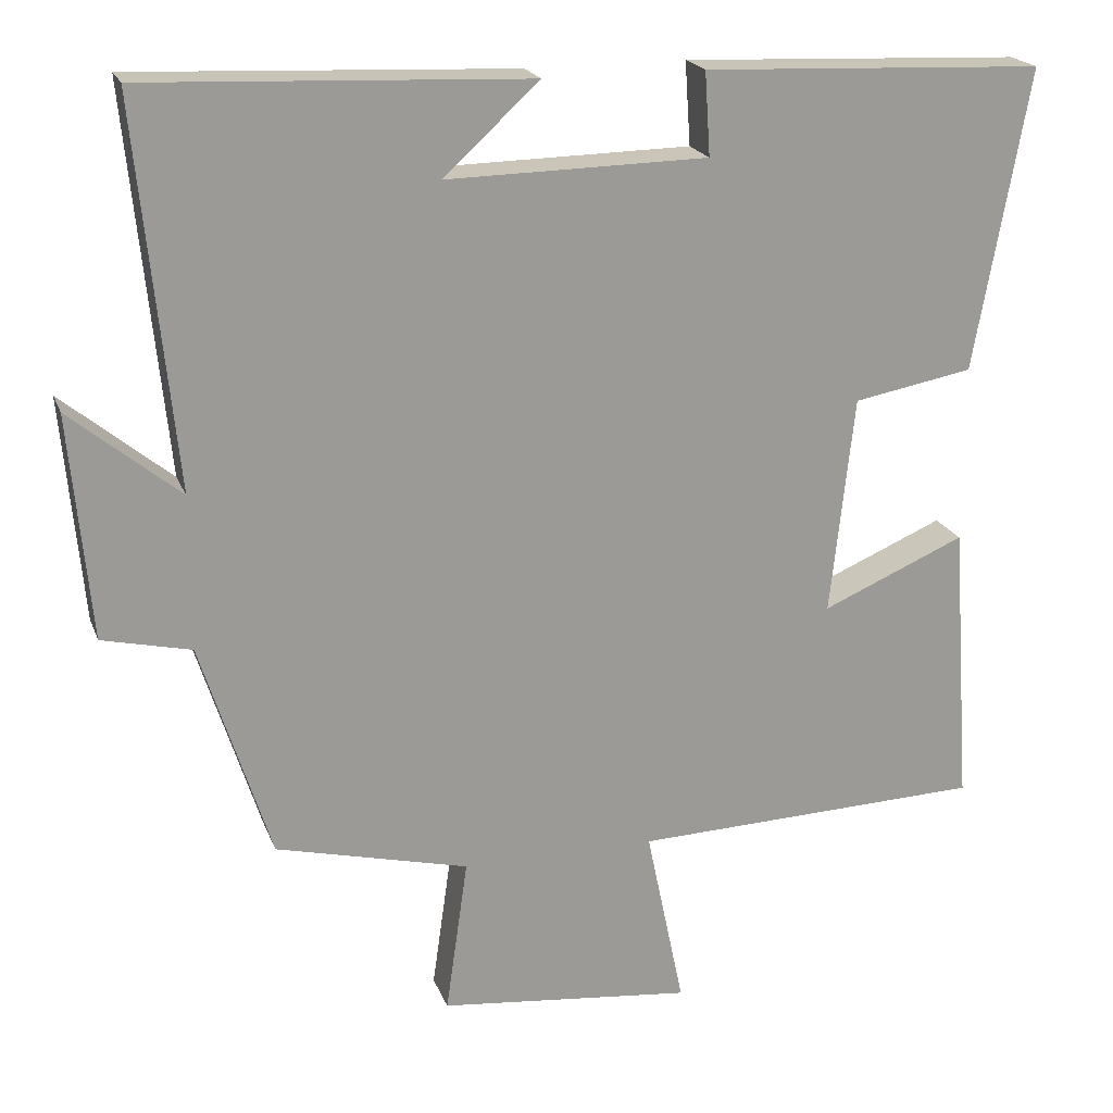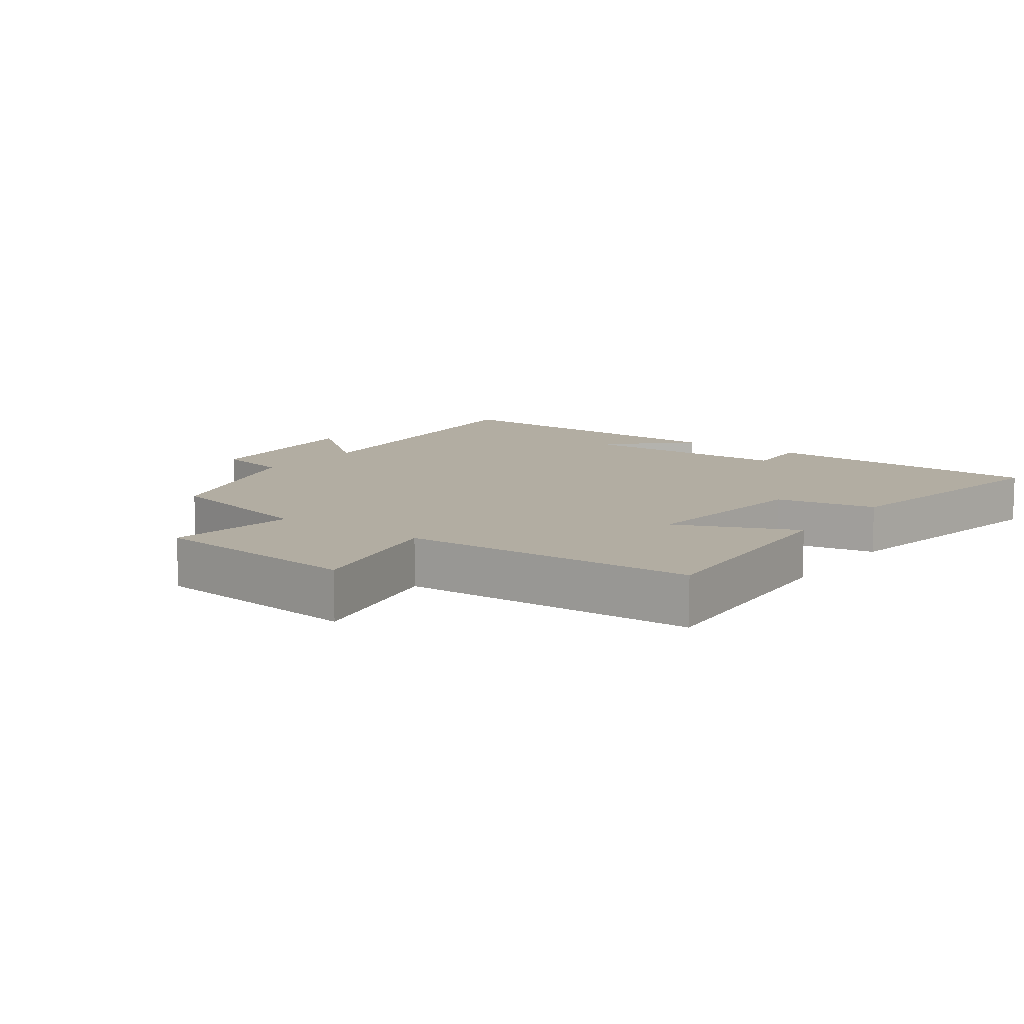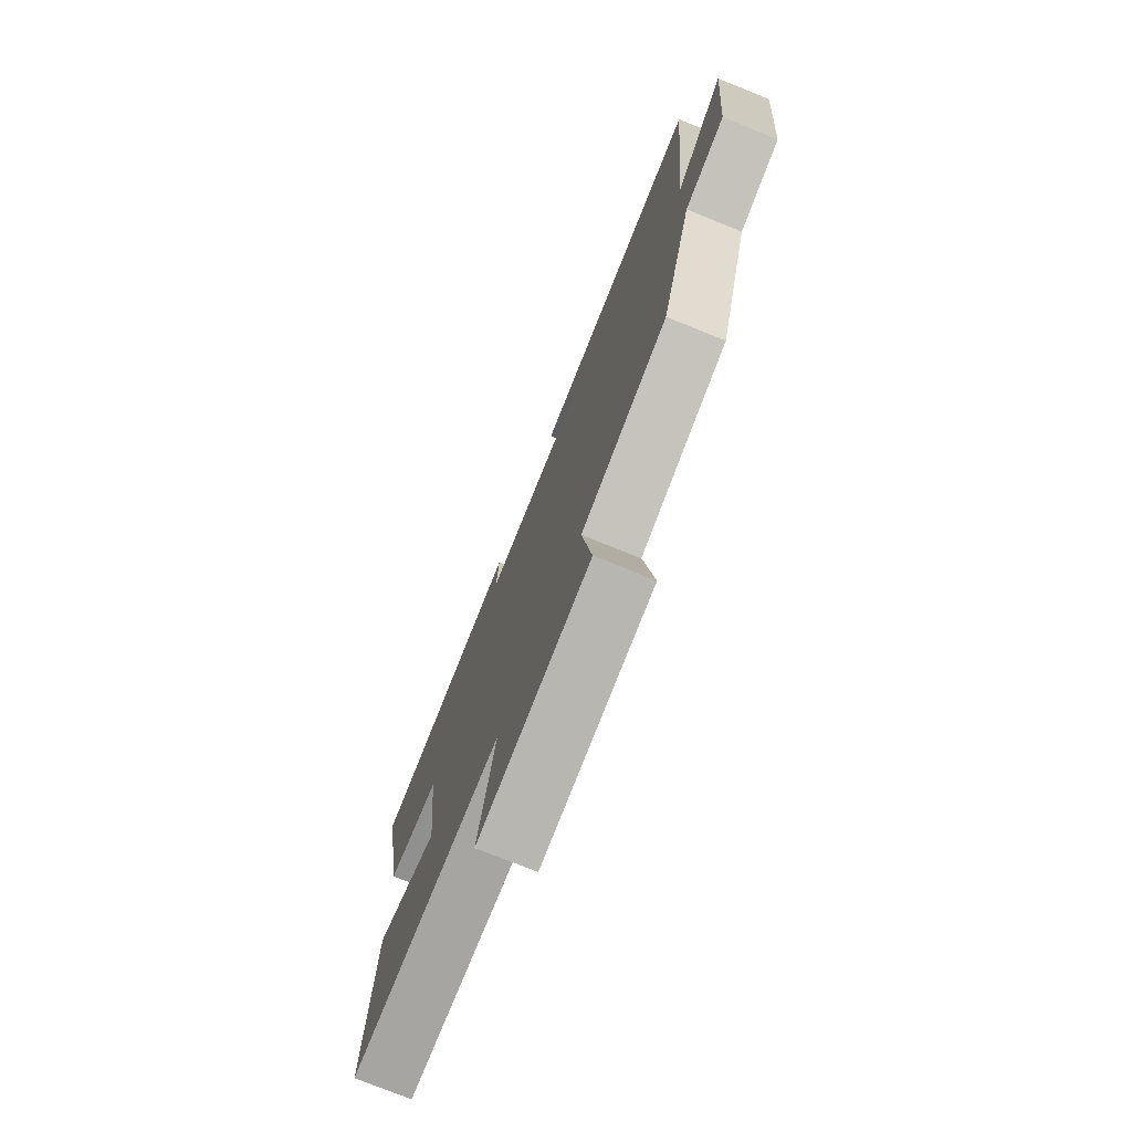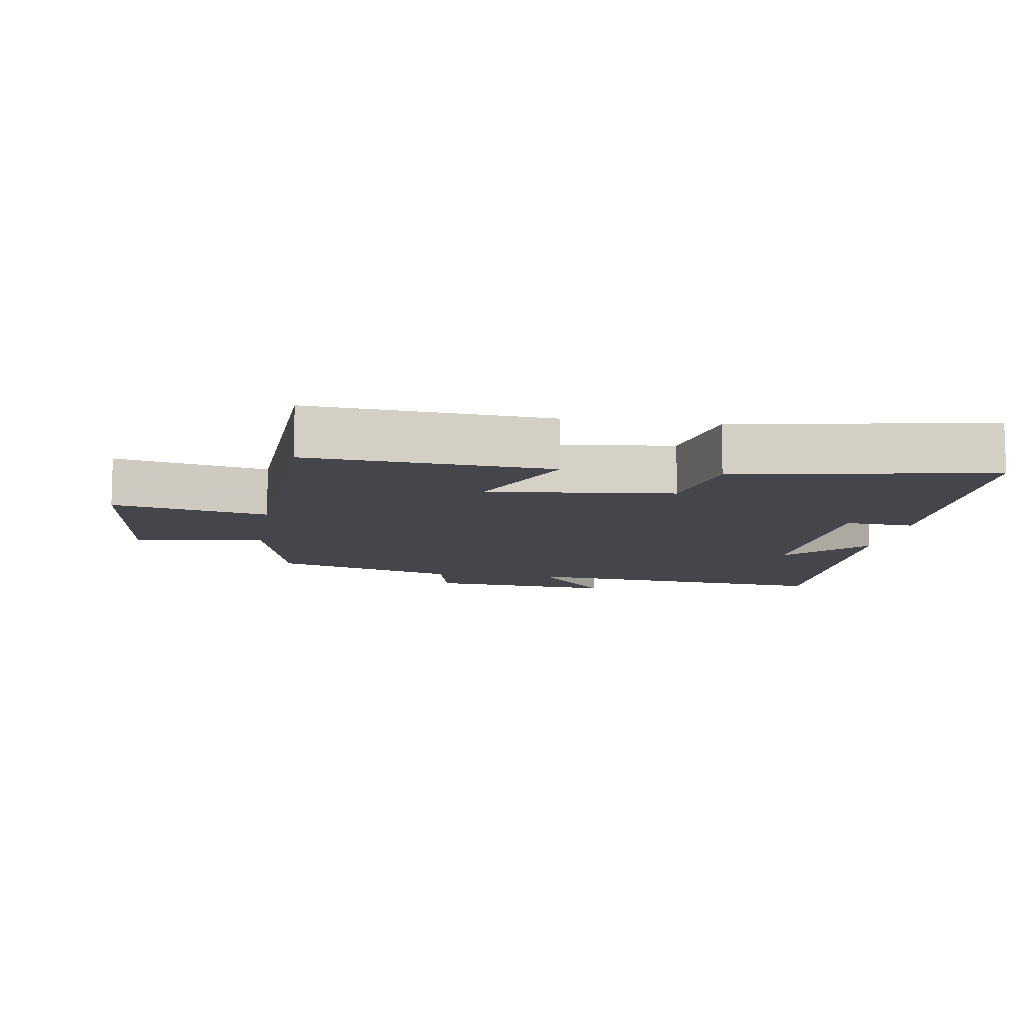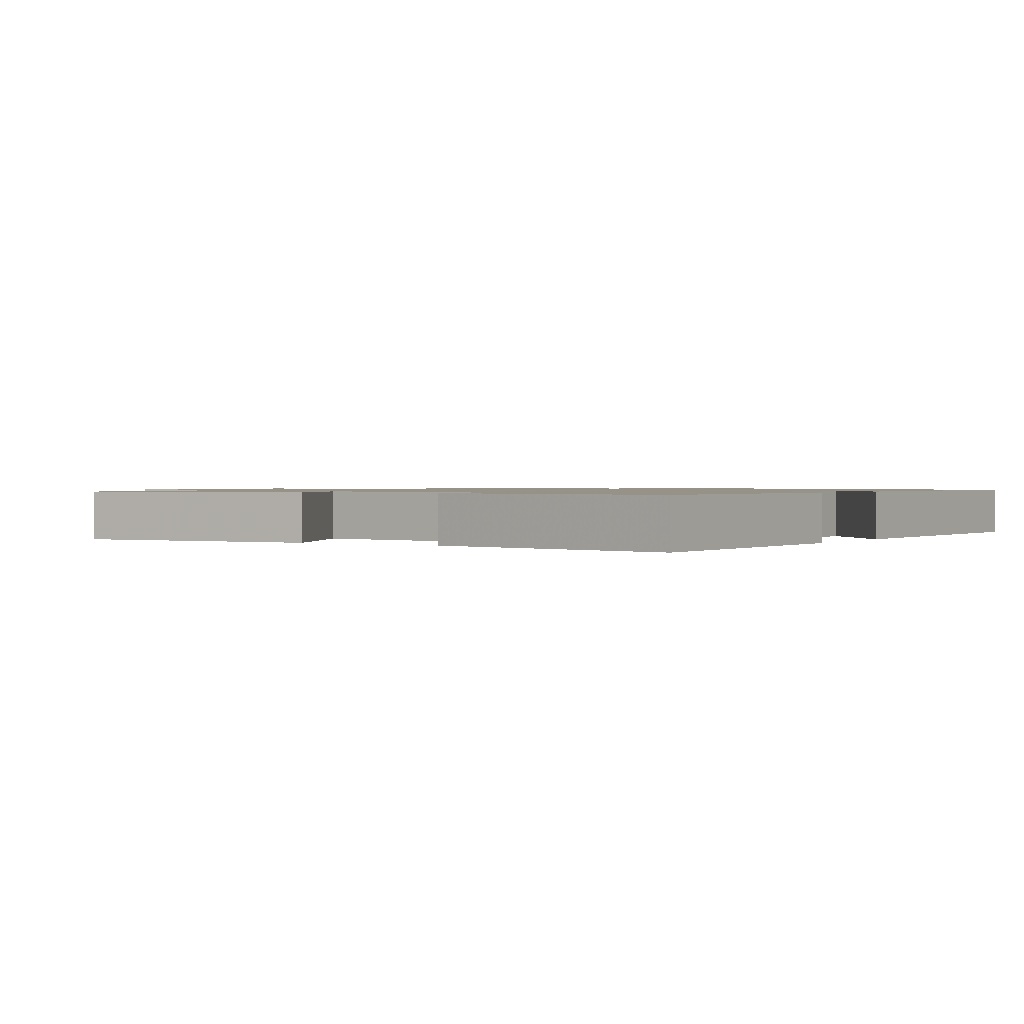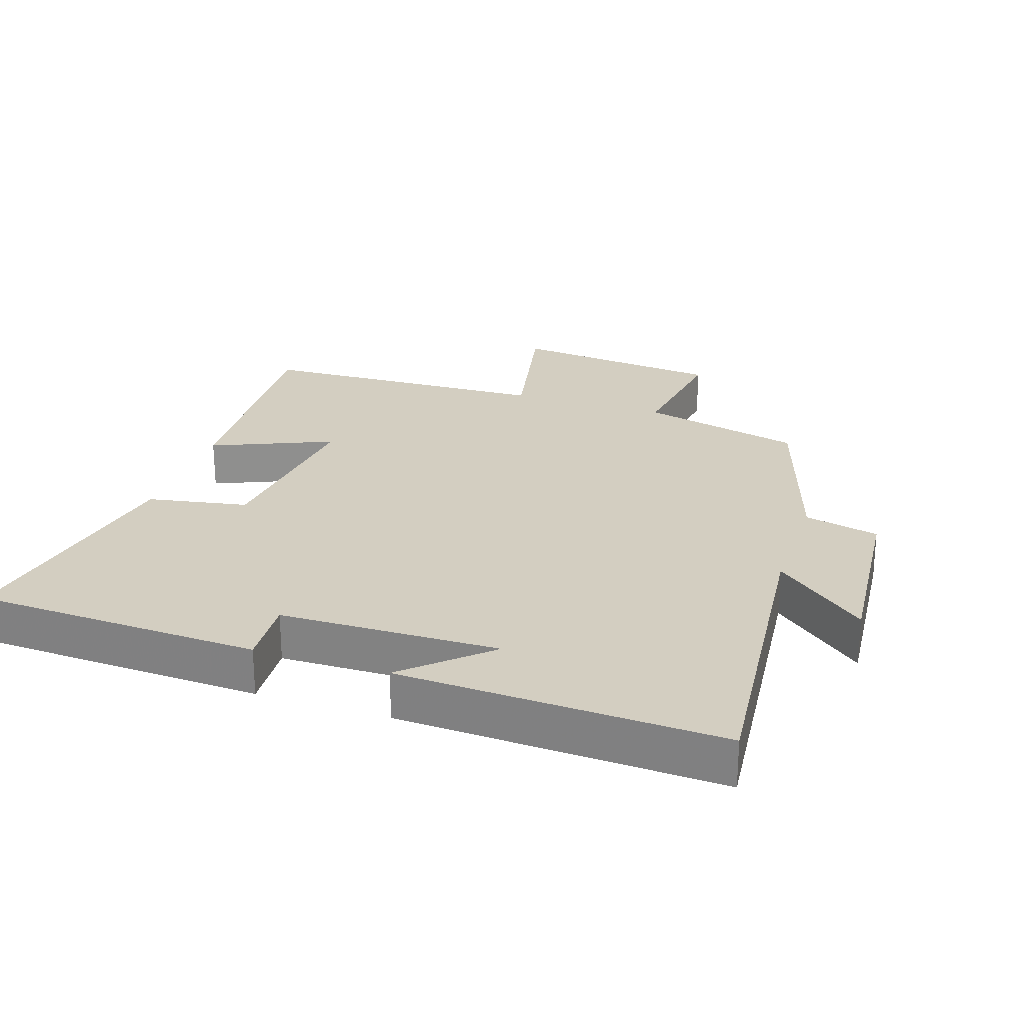
<metadata>
{"format":"obj","ext":"obj","renderer":"f3d","projection":"perspective","resolution":1024,"background":"white","views":[{"elev":20.2,"azim":163.0,"up":"+Z"},{"elev":10.6,"azim":-144.1,"up":"+Y"},{"elev":-75.8,"azim":68.1,"up":"+Z"},{"elev":-10.0,"azim":-99.0,"up":"+Y"},{"elev":1.0,"azim":-59.0,"up":"+Y"},{"elev":25.2,"azim":18.5,"up":"+Y"}]}
</metadata>
<code>
v -0.569 0.07 0.482
v -0.138 0.07 0.5
v -0.145 0.07 0.395
v 0.185 0.07 0.389
v 0.064 0.07 0.5
v 0.549 0.07 0.521
v 0.5 0.07 0.034
v 0.639 0.07 0.148
v 0.613 0.07 -0.136
v 0.5 0.07 -0.162
v 0.411 0.07 -0.44
v 0.166 0.07 -0.5
v 0.194 0.07 -0.697
v -0.128 0.07 -0.731
v -0.08 0.07 -0.5
v -0.525 0.07 -0.484
v -0.5 0.07 -0.124
v -0.319 0.07 -0.202
v -0.349 0.07 0.074
v -0.5 0.07 0.102
v -0.569 0 0.482
v -0.138 0 0.5
v -0.145 0 0.395
v 0.185 0 0.389
v 0.064 0 0.5
v 0.549 0 0.521
v 0.5 0 0.034
v 0.639 0 0.148
v 0.613 0 -0.136
v 0.5 0 -0.162
v 0.411 0 -0.44
v 0.166 0 -0.5
v 0.194 0 -0.697
v -0.128 0 -0.731
v -0.08 0 -0.5
v -0.525 0 -0.484
v -0.5 0 -0.124
v -0.319 0 -0.202
v -0.349 0 0.074
v -0.5 0 0.102
f 1 2 3
f 20 1 3
f 19 20 3
f 18 19 3 4
f 15 16 17 18
f 15 18 4
f 12 13 14 15
f 12 15 4
f 11 12 4
f 10 11 4
f 7 8 9 10
f 7 10 4
f 6 7 4
f 4 5 6
f 23 22 21
f 23 21 40
f 23 40 39
f 24 23 39 38
f 38 37 36 35
f 24 38 35
f 35 34 33 32
f 24 35 32
f 24 32 31
f 24 31 30
f 30 29 28 27
f 24 30 27
f 24 27 26
f 26 25 24
f 1 21 22 2
f 2 22 23 3
f 3 23 24 4
f 4 24 25 5
f 5 25 26 6
f 6 26 27 7
f 7 27 28 8
f 8 28 29 9
f 9 29 30 10
f 10 30 31 11
f 11 31 32 12
f 12 32 33 13
f 13 33 34 14
f 14 34 35 15
f 15 35 36 16
f 16 36 37 17
f 17 37 38 18
f 18 38 39 19
f 19 39 40 20
f 20 40 21 1

</code>
